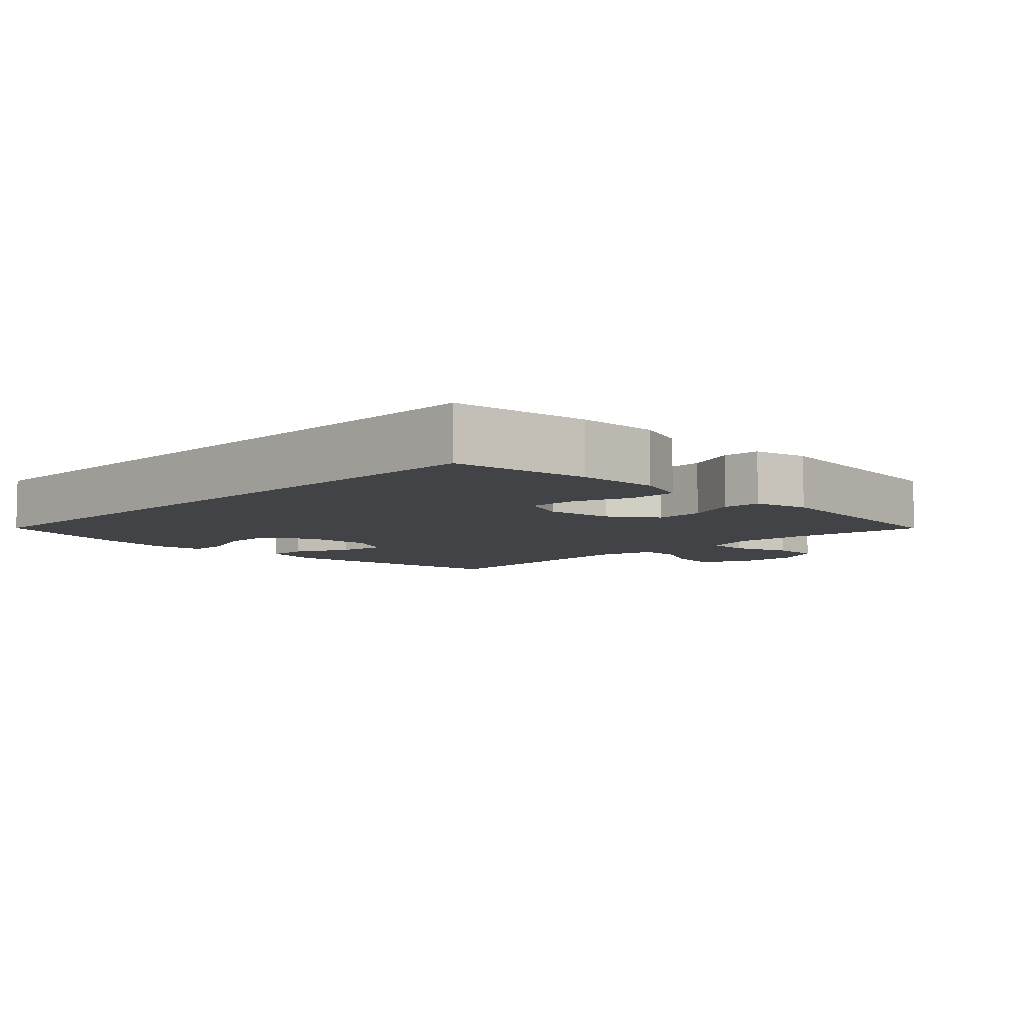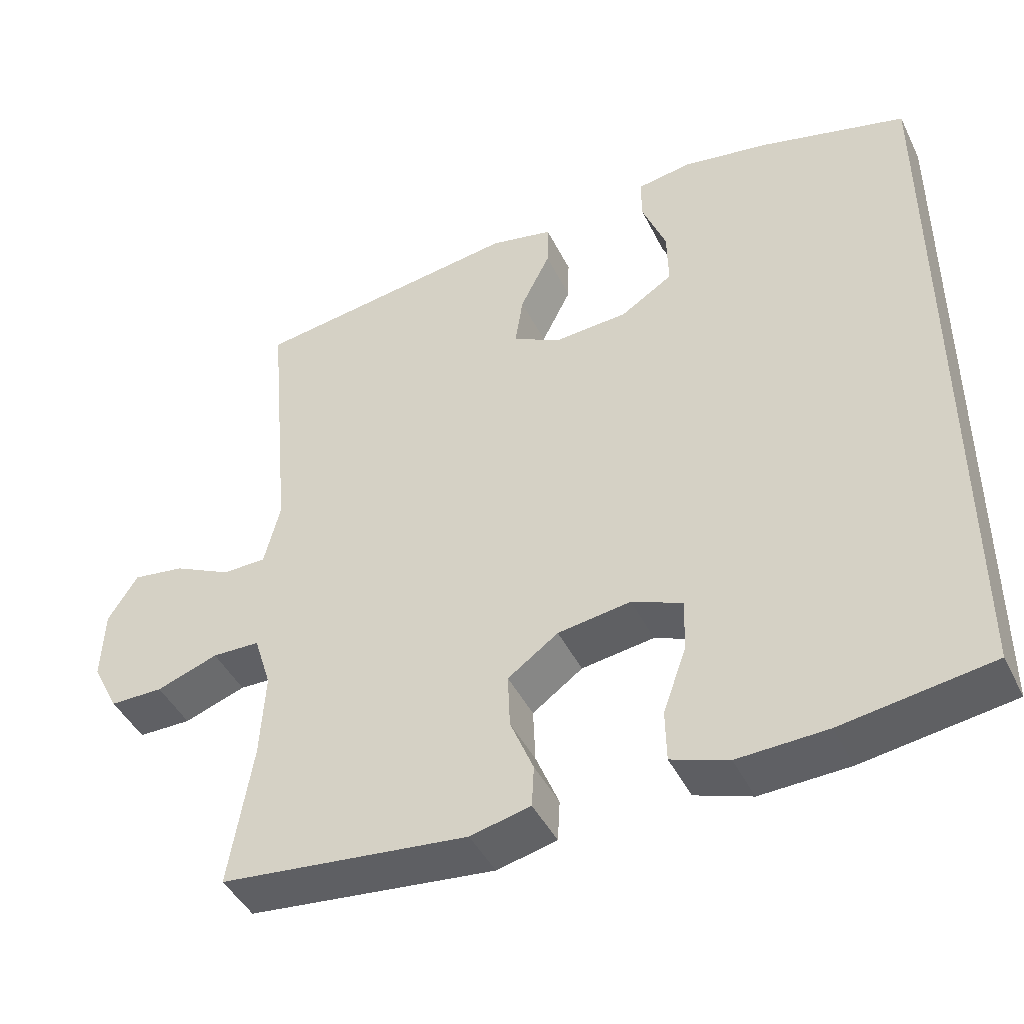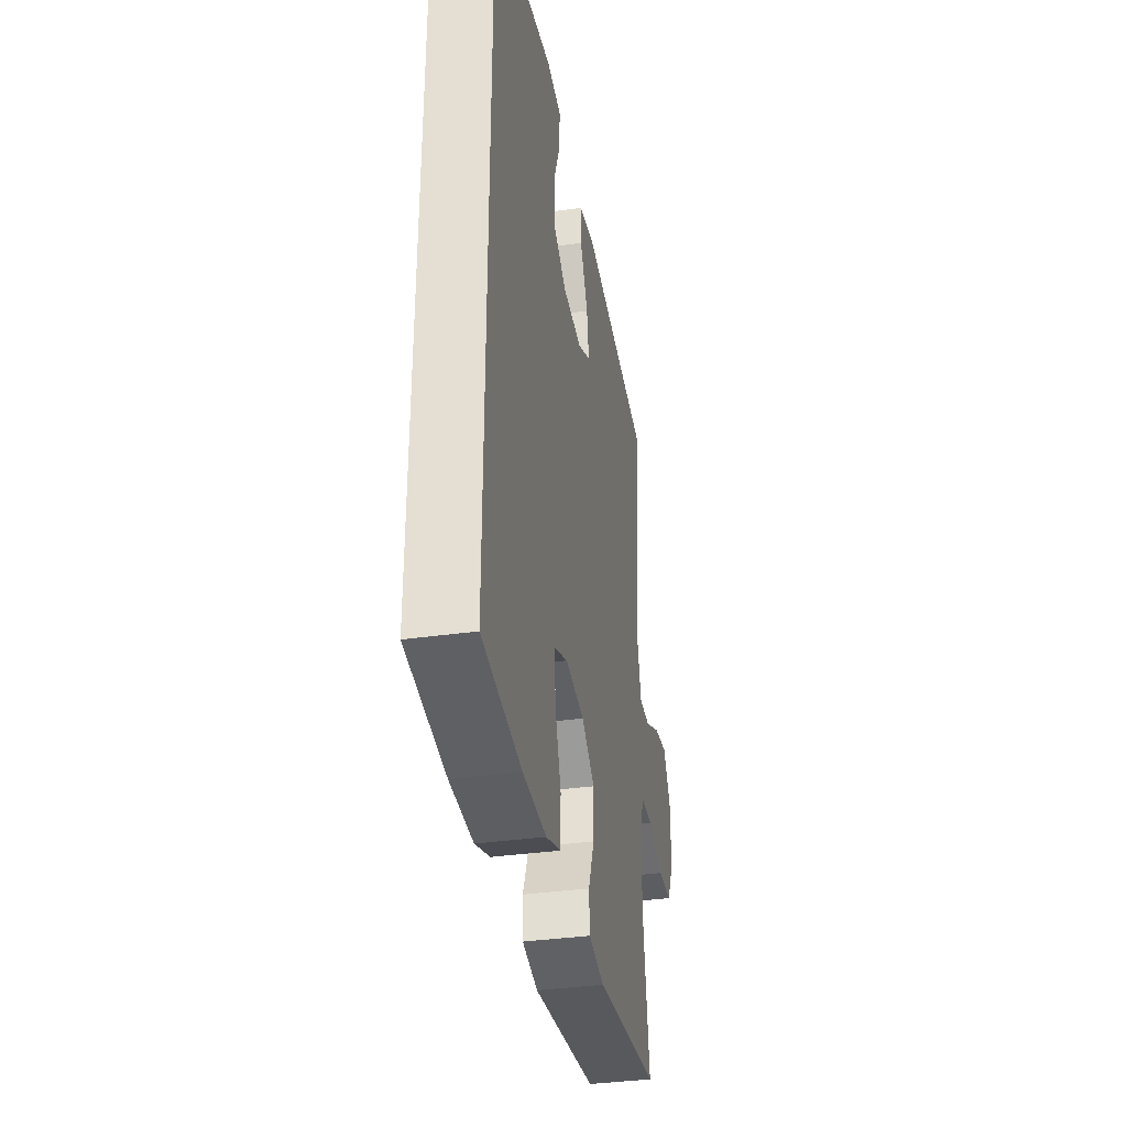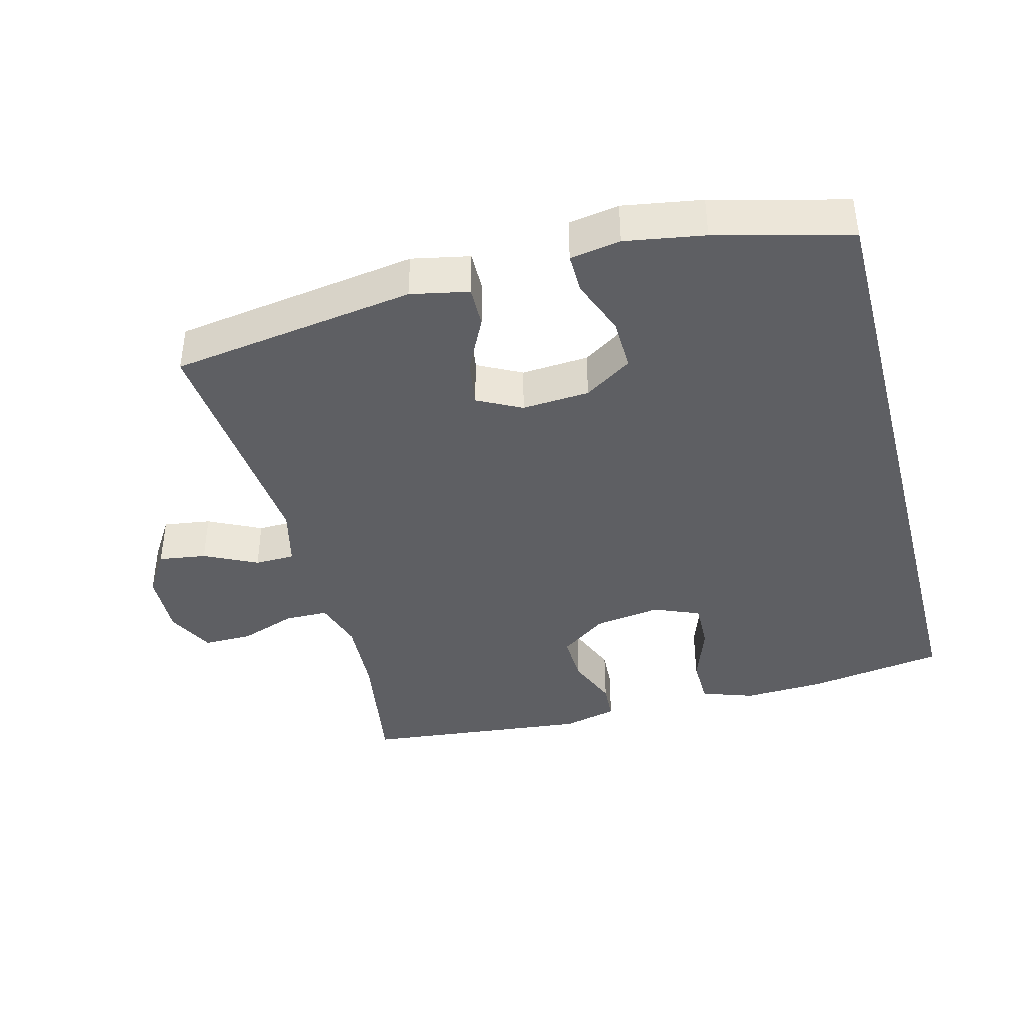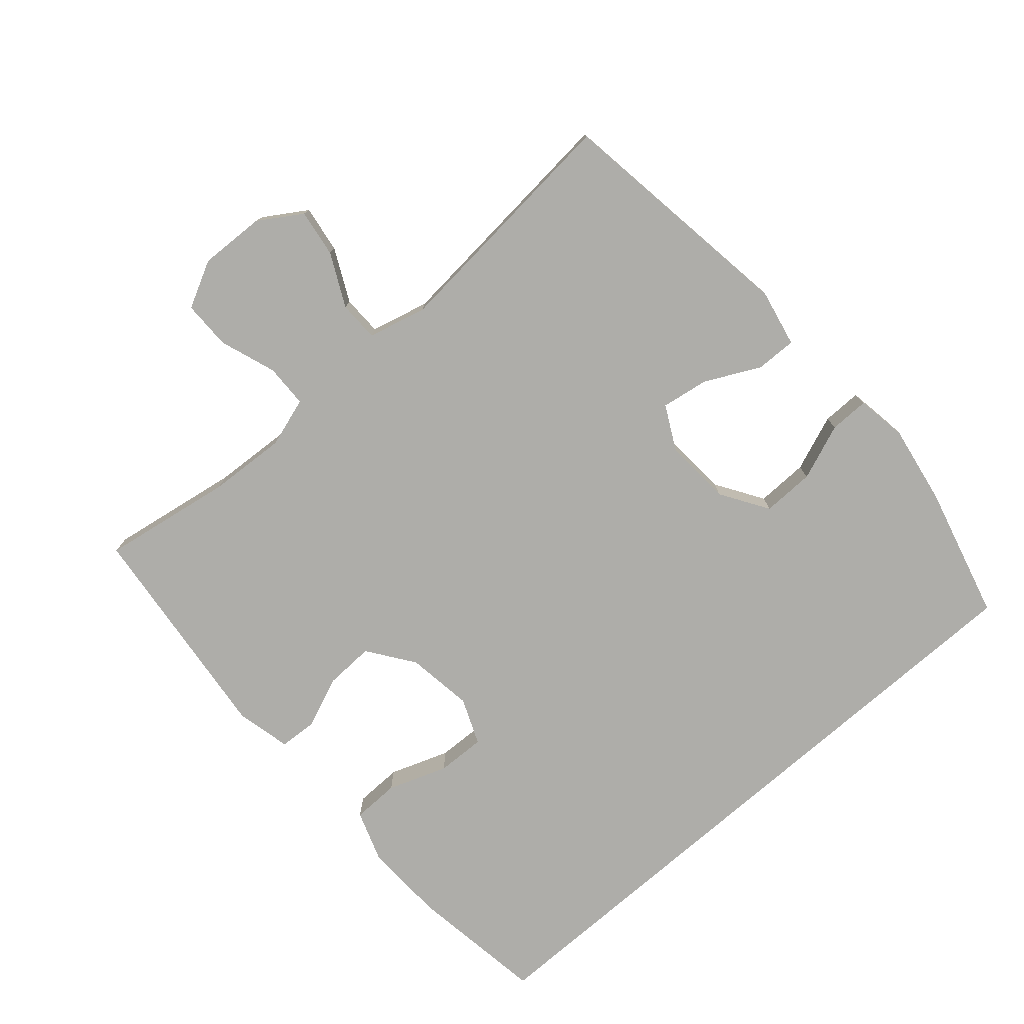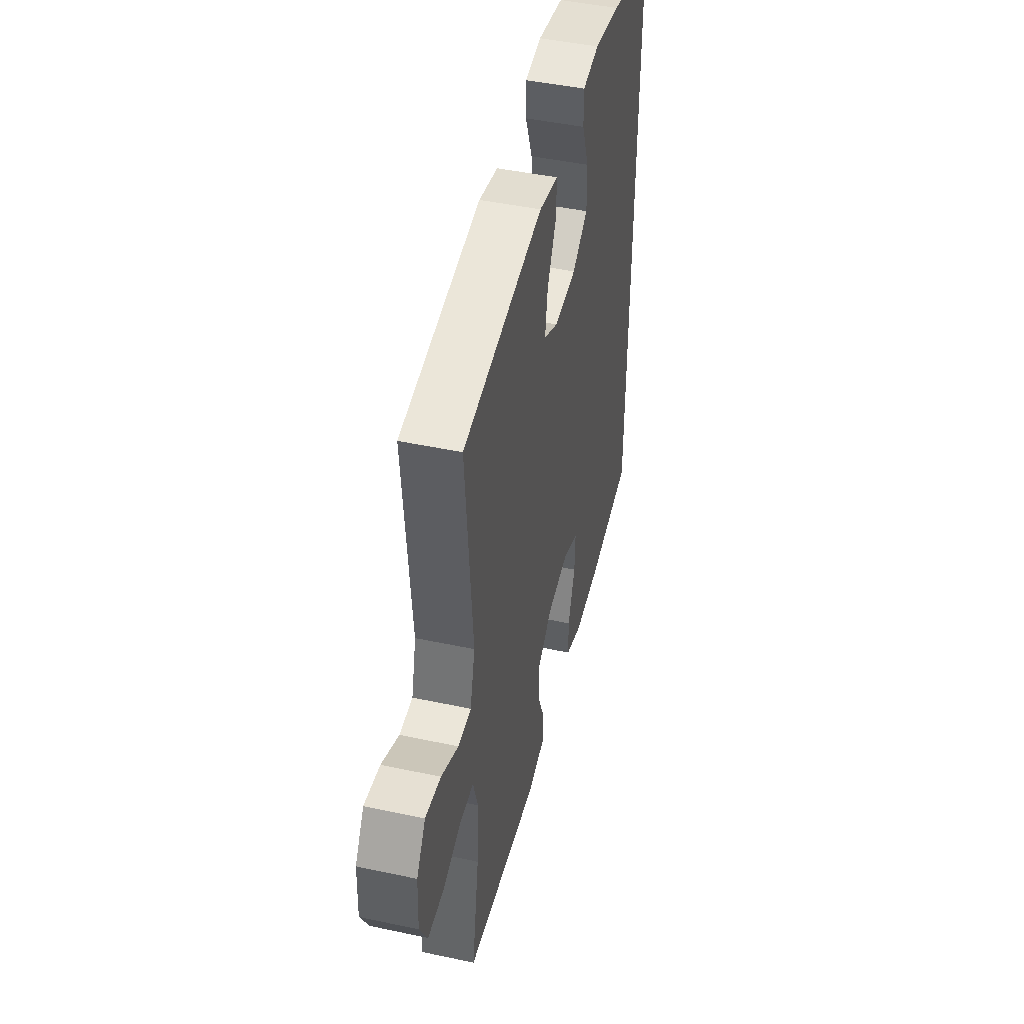
<metadata>
{"format":"obj","ext":"obj","renderer":"f3d","projection":"perspective","resolution":1024,"background":"white","views":[{"elev":-6.9,"azim":134.9,"up":"+Y"},{"elev":-44.4,"azim":25.1,"up":"+Z"},{"elev":-35.5,"azim":100.6,"up":"+Z"},{"elev":-40.9,"azim":14.8,"up":"+Y"},{"elev":-77.1,"azim":-48.9,"up":"+Y"},{"elev":45.9,"azim":-76.2,"up":"+Z"}]}
</metadata>
<code>
o path8
v -0.4399 0.0375 0.1237
v -0.4619 0.0375 0.03546
v -0.5221 0.0375 0.03443
v -0.6013 0.0375 0.07344
v -0.6728 0.0375 0.08408
v -0.7137 0.0375 0.01975
v -0.7175 0.0375 -0.07885
v -0.6814 0.0375 -0.1492
v -0.6083 0.0375 -0.1493
v -0.5237 0.0375 -0.1197
v -0.4584 0.0375 -0.1211
v -0.435 0.0375 -0.1962
v -0.4417 0.0375 -0.3131
v -0.4736 0.0375 -0.5096
v -0.1337 0.0375 -0.5472
v -0.05134 0.0375 -0.5281
v -0.04819 0.0375 -0.4713
v -0.07999 0.0375 -0.3938
v -0.08286 0.0375 -0.3196
v -0.01385 0.0375 -0.2701
v 0.08623 0.0375 -0.2558
v 0.1556 0.0375 -0.2846
v 0.1533 0.0375 -0.3573
v 0.1215 0.0375 -0.4465
v 0.1228 0.0375 -0.5174
v 0.2011 0.0375 -0.5447
v 0.3231 0.0375 -0.54
v 0.5281 0.0375 -0.5096
v 0.5281 0.0375 0.4923
v 0.3271 0.0375 0.5449
v 0.2078 0.0375 0.5651
v 0.1322 0.0375 0.553
v 0.1329 0.0375 0.4936
v 0.1657 0.0375 0.4089
v 0.1673 0.0375 0.3305
v 0.09576 0.0375 0.2849
v -0.005475 0.0375 0.2784
v -0.07167 0.0375 0.3127
v -0.06051 0.0375 0.3839
v -0.0194 0.0375 0.4659
v -0.01821 0.0375 0.5273
v -0.1052 0.0375 0.5453
v -0.4736 0.0375 0.4923
v -0.4399 -0.0375 0.1237
v -0.4619 -0.0375 0.03546
v -0.5221 -0.0375 0.03443
v -0.6013 -0.0375 0.07344
v -0.6728 -0.0375 0.08408
v -0.7137 -0.0375 0.01975
v -0.7175 -0.0375 -0.07885
v -0.6814 -0.0375 -0.1492
v -0.6083 -0.0375 -0.1493
v -0.5237 -0.0375 -0.1197
v -0.4584 -0.0375 -0.1211
v -0.435 -0.0375 -0.1962
v -0.4417 -0.0375 -0.3131
v -0.4736 -0.0375 -0.5096
v -0.1337 -0.0375 -0.5472
v -0.05134 -0.0375 -0.5281
v -0.04819 -0.0375 -0.4713
v -0.07999 -0.0375 -0.3938
v -0.08286 -0.0375 -0.3196
v -0.01385 -0.0375 -0.2701
v 0.08623 -0.0375 -0.2558
v 0.1556 -0.0375 -0.2846
v 0.1533 -0.0375 -0.3573
v 0.1215 -0.0375 -0.4465
v 0.1228 -0.0375 -0.5174
v 0.2011 -0.0375 -0.5447
v 0.3231 -0.0375 -0.54
v 0.5281 -0.0375 -0.5096
v 0.5281 -0.0375 0.4923
v 0.3271 -0.0375 0.5449
v 0.2078 -0.0375 0.5651
v 0.1322 -0.0375 0.553
v 0.1329 -0.0375 0.4936
v 0.1657 -0.0375 0.4089
v 0.1673 -0.0375 0.3305
v 0.09576 -0.0375 0.2849
v -0.005475 -0.0375 0.2784
v -0.07167 -0.0375 0.3127
v -0.06051 -0.0375 0.3839
v -0.0194 -0.0375 0.4659
v -0.01821 -0.0375 0.5273
v -0.1052 -0.0375 0.5453
v -0.4736 -0.0375 0.4923
v 0.5281 0.0375 -0.5096
v 0.5281 0.0375 -0.5096
v 0.5281 0.0375 0.4923
v 0.5281 0.0375 0.4923
v 0.3271 0.0375 0.5449
v 0.3231 0.0375 -0.54
v 0.2078 0.0375 0.5651
v 0.2011 0.0375 -0.5447
v 0.1322 0.0375 0.553
v 0.1322 0.0375 0.553
v 0.1228 0.0375 -0.5174
v 0.1228 0.0375 -0.5174
v 0.1556 0.0375 -0.2846
v 0.1556 0.0375 -0.2846
v 0.1533 0.0375 -0.3573
v 0.1657 0.0375 0.4089
v 0.1673 0.0375 0.3305
v 0.09576 0.0375 0.2849
v 0.1329 0.0375 0.4936
v 0.08623 0.0375 -0.2558
v 0.1215 0.0375 -0.4465
v -0.005475 0.0375 0.2784
v -0.01385 0.0375 -0.2701
v -0.07167 0.0375 0.3127
v -0.07167 0.0375 0.3127
v -0.08286 0.0375 -0.3196
v -0.0194 0.0375 0.4659
v -0.01821 0.0375 0.5273
v -0.01821 0.0375 0.5273
v -0.1052 0.0375 0.5453
v -0.06051 0.0375 0.3839
v -0.05134 0.0375 -0.5281
v -0.05134 0.0375 -0.5281
v -0.04819 0.0375 -0.4713
v -0.07999 0.0375 -0.3938
v -0.1337 0.0375 -0.5472
v -0.4736 0.0375 -0.5096
v -0.4736 0.0375 -0.5096
v -0.435 0.0375 -0.1962
v -0.4417 0.0375 -0.3131
v -0.4584 0.0375 -0.1211
v -0.4584 0.0375 -0.1211
v -0.4399 0.0375 0.1237
v -0.4619 0.0375 0.03546
v -0.4619 0.0375 0.03546
v -0.4736 0.0375 0.4923
v -0.4736 0.0375 0.4923
v -0.5237 0.0375 -0.1197
v -0.5221 0.0375 0.03443
v -0.6013 0.0375 0.07344
v -0.6083 0.0375 -0.1493
v -0.6728 0.0375 0.08408
v -0.6728 0.0375 0.08408
v -0.6814 0.0375 -0.1492
v -0.6814 0.0375 -0.1492
v -0.7137 0.0375 0.01975
v -0.7175 0.0375 -0.07885
v 0.5281 -0.0375 -0.5096
v 0.5281 -0.0375 -0.5096
v 0.5281 -0.0375 0.4923
v 0.5281 -0.0375 0.4923
v 0.3271 -0.0375 0.5449
v 0.3231 -0.0375 -0.54
v 0.2078 -0.0375 0.5651
v 0.2011 -0.0375 -0.5447
v 0.1322 -0.0375 0.553
v 0.1322 -0.0375 0.553
v 0.1228 -0.0375 -0.5174
v 0.1228 -0.0375 -0.5174
v 0.1556 -0.0375 -0.2846
v 0.1556 -0.0375 -0.2846
v 0.1533 -0.0375 -0.3573
v 0.1657 -0.0375 0.4089
v 0.1673 -0.0375 0.3305
v 0.09576 -0.0375 0.2849
v 0.1329 -0.0375 0.4936
v 0.08623 -0.0375 -0.2558
v 0.1215 -0.0375 -0.4465
v -0.005475 -0.0375 0.2784
v -0.01385 -0.0375 -0.2701
v -0.07167 -0.0375 0.3127
v -0.07167 -0.0375 0.3127
v -0.08286 -0.0375 -0.3196
v -0.0194 -0.0375 0.4659
v -0.01821 -0.0375 0.5273
v -0.01821 -0.0375 0.5273
v -0.1052 -0.0375 0.5453
v -0.06051 -0.0375 0.3839
v -0.05134 -0.0375 -0.5281
v -0.05134 -0.0375 -0.5281
v -0.04819 -0.0375 -0.4713
v -0.07999 -0.0375 -0.3938
v -0.1337 -0.0375 -0.5472
v -0.4736 -0.0375 -0.5096
v -0.4736 -0.0375 -0.5096
v -0.435 -0.0375 -0.1962
v -0.4417 -0.0375 -0.3131
v -0.4584 -0.0375 -0.1211
v -0.4584 -0.0375 -0.1211
v -0.4399 -0.0375 0.1237
v -0.4619 -0.0375 0.03546
v -0.4619 -0.0375 0.03546
v -0.4736 -0.0375 0.4923
v -0.4736 -0.0375 0.4923
v -0.5237 -0.0375 -0.1197
v -0.5221 -0.0375 0.03443
v -0.6013 -0.0375 0.07344
v -0.6083 -0.0375 -0.1493
v -0.6728 -0.0375 0.08408
v -0.6728 -0.0375 0.08408
v -0.6814 -0.0375 -0.1492
v -0.6814 -0.0375 -0.1492
v -0.7137 -0.0375 0.01975
v -0.7175 -0.0375 -0.07885
f 200 193 199
f 194 193 200
f 166 187 184
f 178 169 183
f 189 174 173
f 199 193 195
f 182 166 184
f 158 149 156
f 194 200 197
f 166 186 187
f 156 161 163
f 177 179 175
f 179 183 180
f 148 160 146
f 183 169 182
f 163 165 166
f 184 187 191
f 174 170 173
f 191 187 192
f 160 156 146
f 154 151 164
f 164 151 158
f 179 178 183
f 169 166 182
f 186 165 167
f 173 170 171
f 166 165 186
f 189 167 174
f 159 150 162
f 156 160 161
f 186 167 189
f 150 159 148
f 146 156 144
f 151 149 158
f 178 179 177
f 192 193 194
f 191 192 194
f 163 161 165
f 144 156 149
f 160 148 159
f 152 162 150
f 88 90 147 145
f 29 30 73 72
f 27 28 71 70
f 30 31 74 73
f 26 27 70 69
f 31 96 153 74
f 98 26 69 155
f 100 23 66 157
f 34 35 78 77
f 35 36 79 78
f 33 34 77 76
f 32 33 76 75
f 21 22 65 64
f 24 25 68 67
f 23 24 67 66
f 36 37 80 79
f 20 21 64 63
f 37 111 168 80
f 19 20 63 62
f 40 115 172 83
f 41 42 85 84
f 39 40 83 82
f 119 17 60 176
f 17 18 61 60
f 15 16 59 58
f 38 39 82 81
f 18 19 62 61
f 124 15 58 181
f 12 13 56 55
f 128 12 55 185
f 1 131 188 44
f 42 133 190 85
f 10 11 54 53
f 2 3 46 45
f 13 14 57 56
f 43 1 44 86
f 3 4 47 46
f 9 10 53 52
f 4 139 196 47
f 141 9 52 198
f 5 6 49 48
f 7 8 51 50
f 6 7 50 49
f 143 142 136
f 137 143 136
f 109 127 130
f 121 126 112
f 132 116 117
f 142 138 136
f 125 127 109
f 101 99 92
f 137 140 143
f 109 130 129
f 99 106 104
f 120 118 122
f 122 123 126
f 91 89 103
f 126 125 112
f 106 109 108
f 127 134 130
f 117 116 113
f 134 135 130
f 103 89 99
f 97 107 94
f 107 101 94
f 122 126 121
f 112 125 109
f 129 110 108
f 116 114 113
f 109 129 108
f 132 117 110
f 102 105 93
f 99 104 103
f 129 132 110
f 93 91 102
f 89 87 99
f 94 101 92
f 121 120 122
f 135 137 136
f 134 137 135
f 106 108 104
f 87 92 99
f 103 102 91
f 95 93 105

</code>
